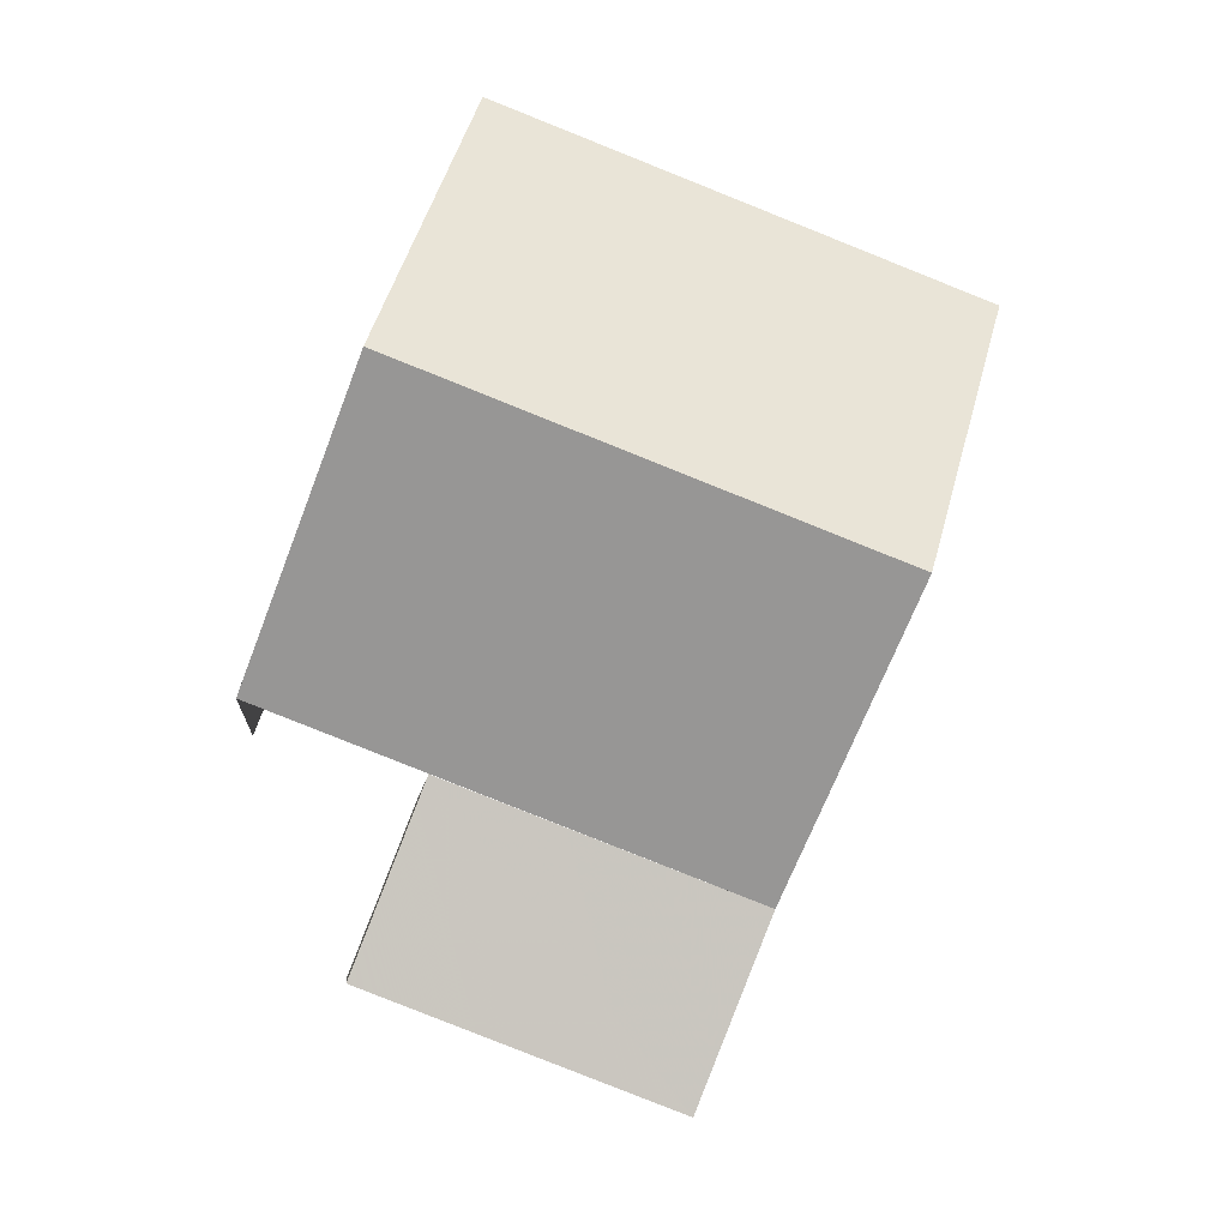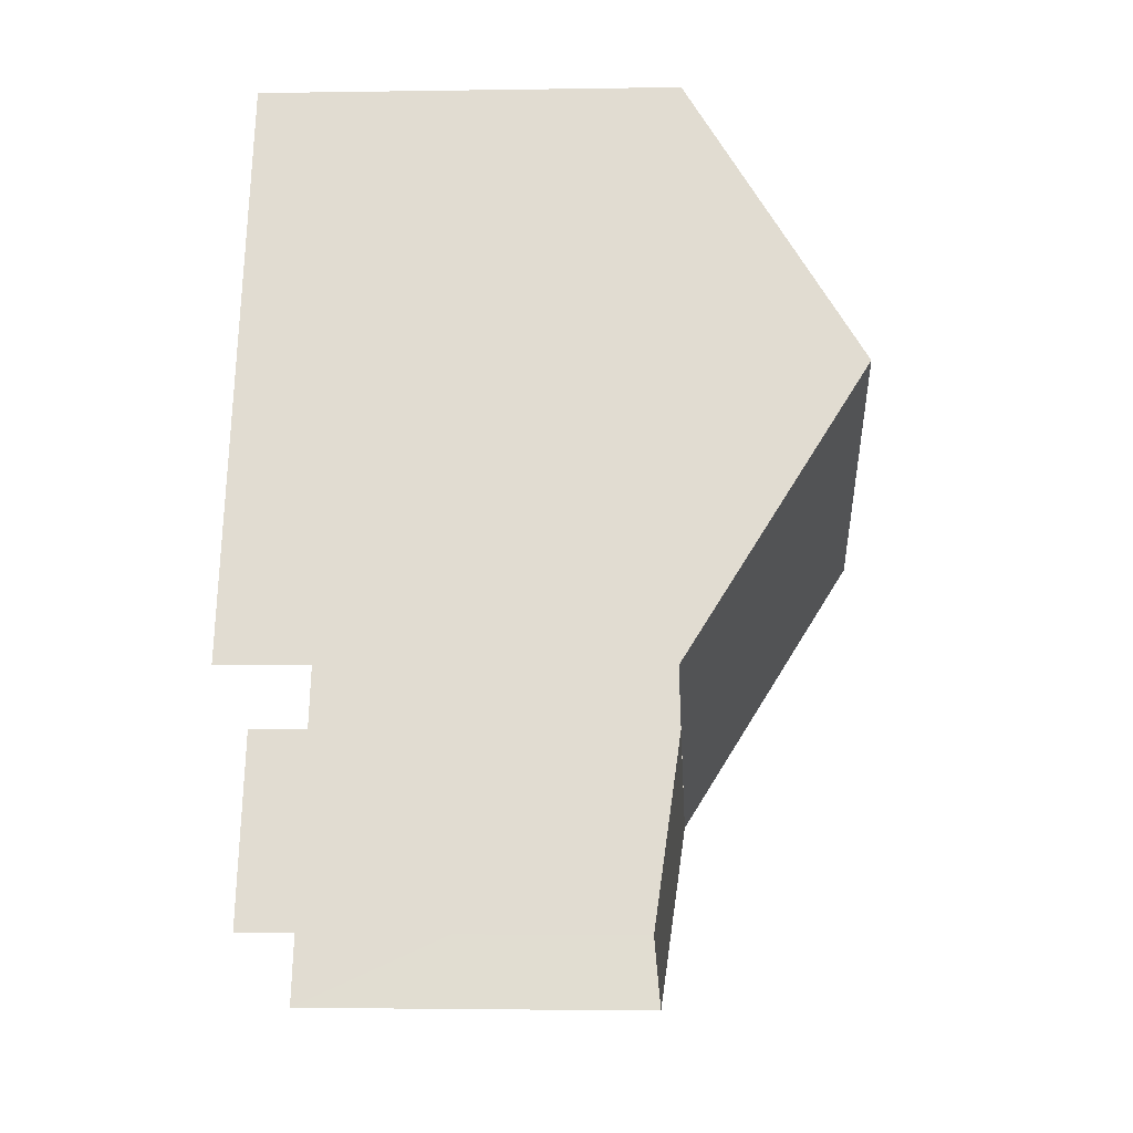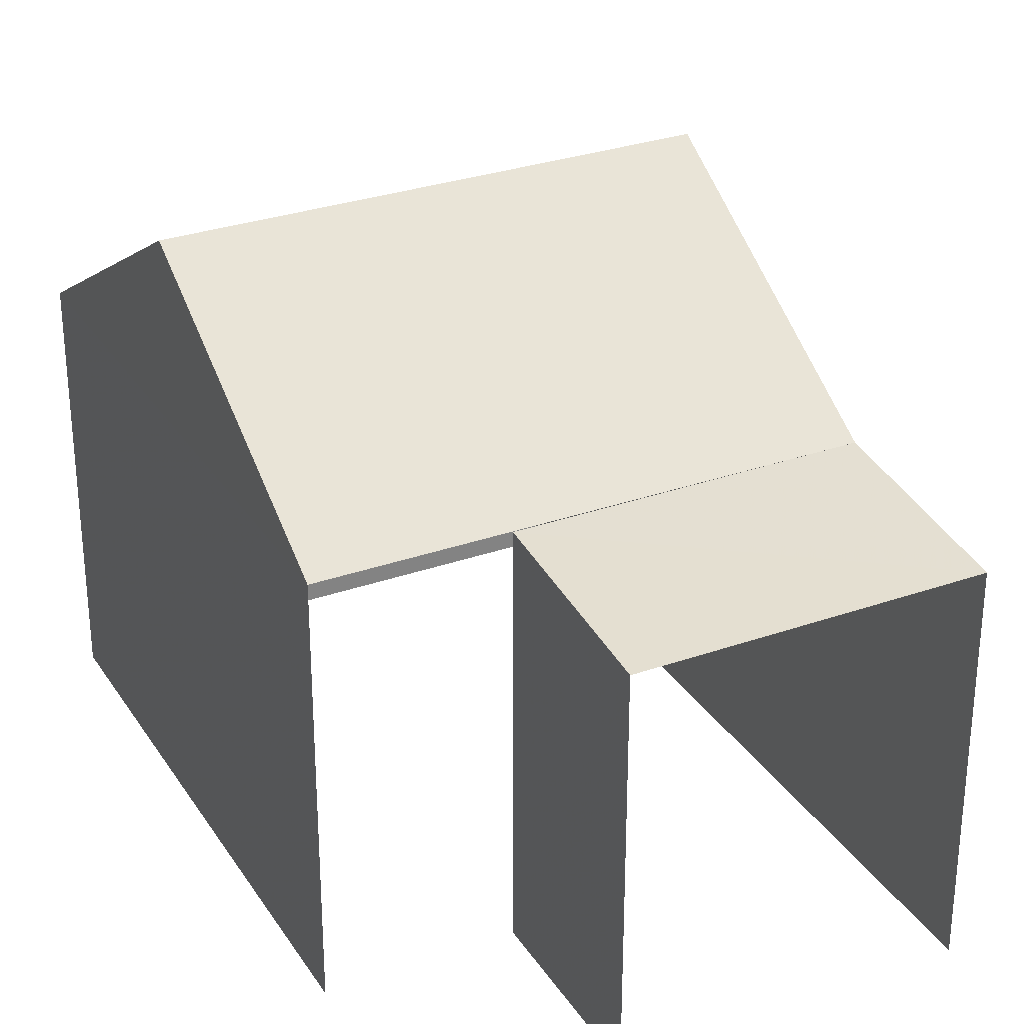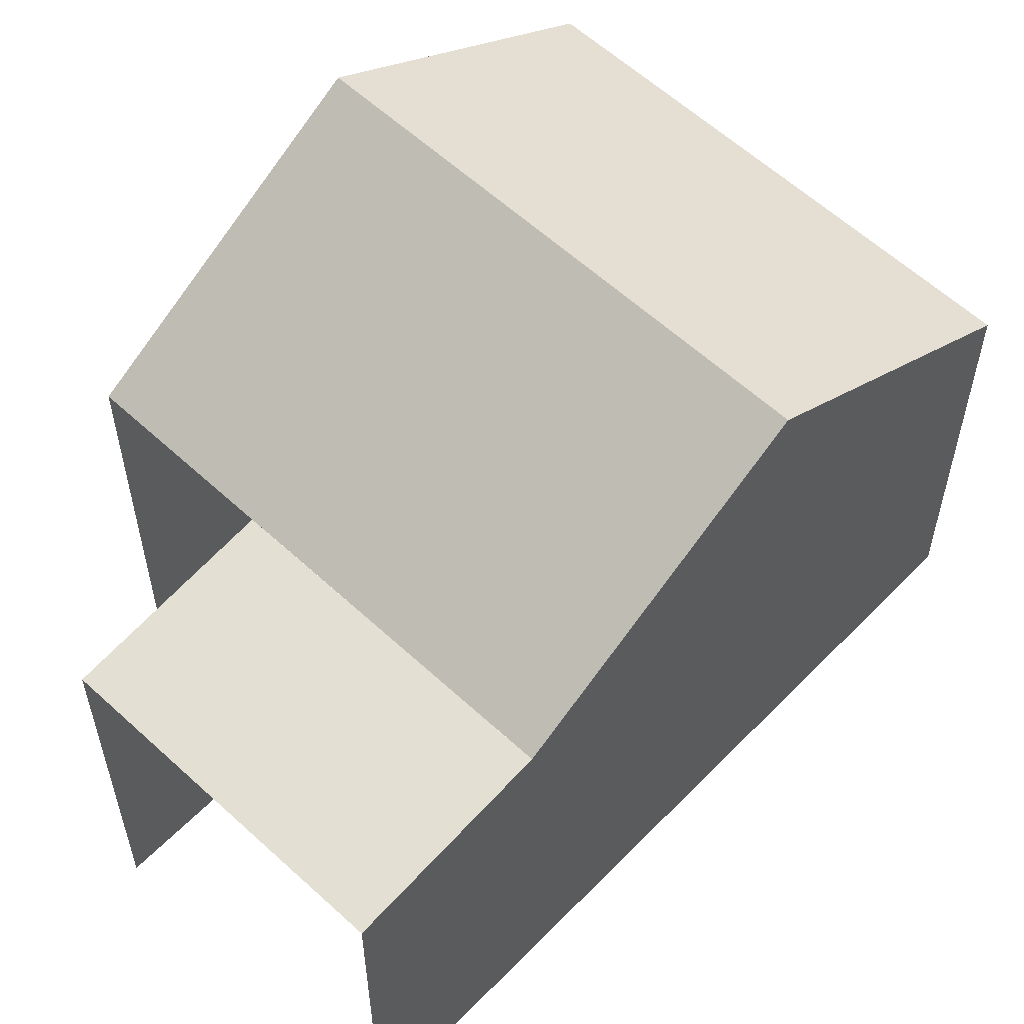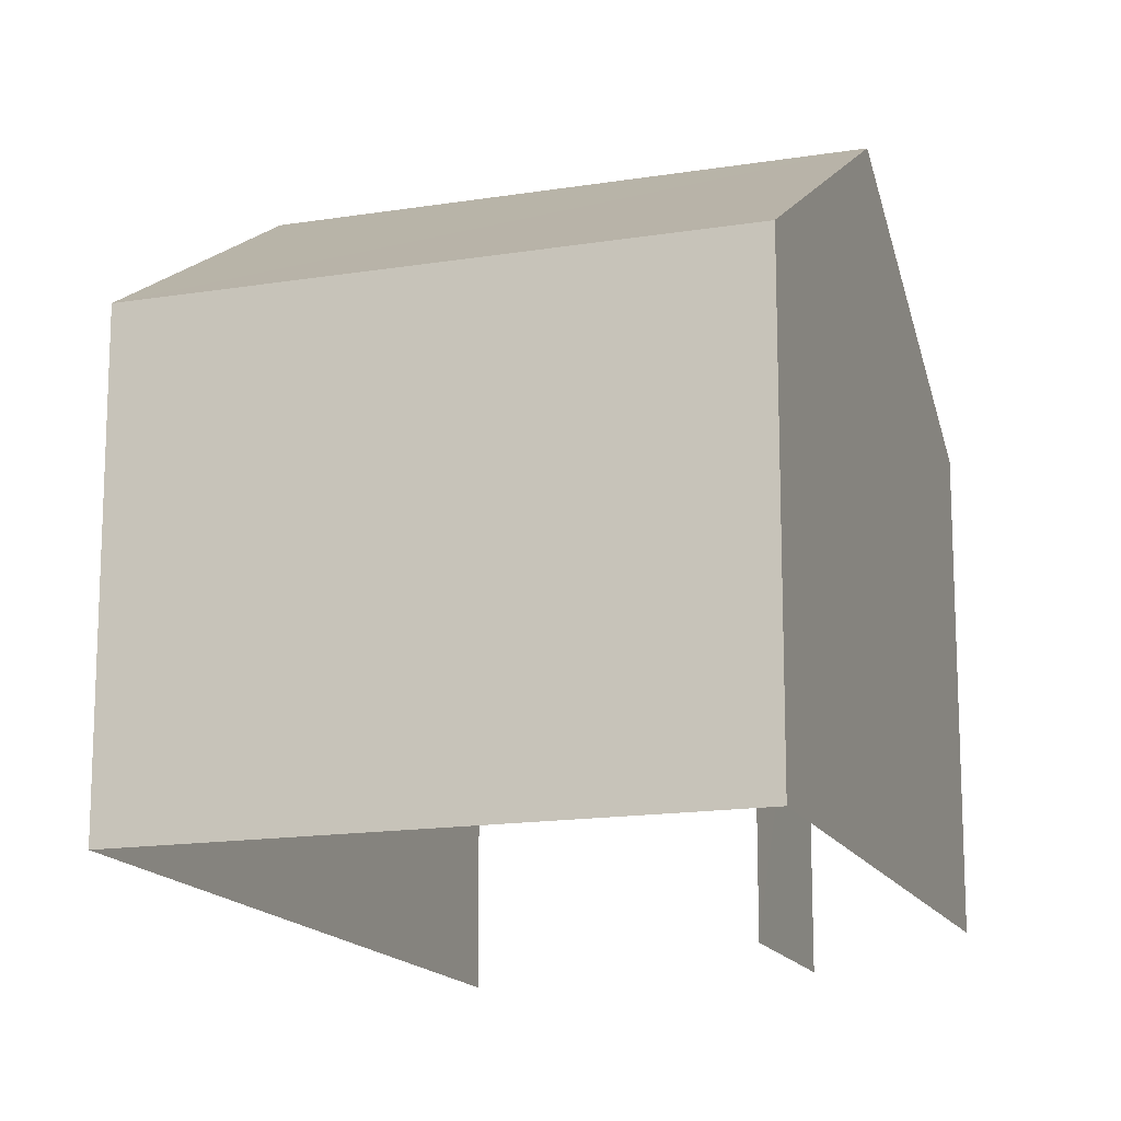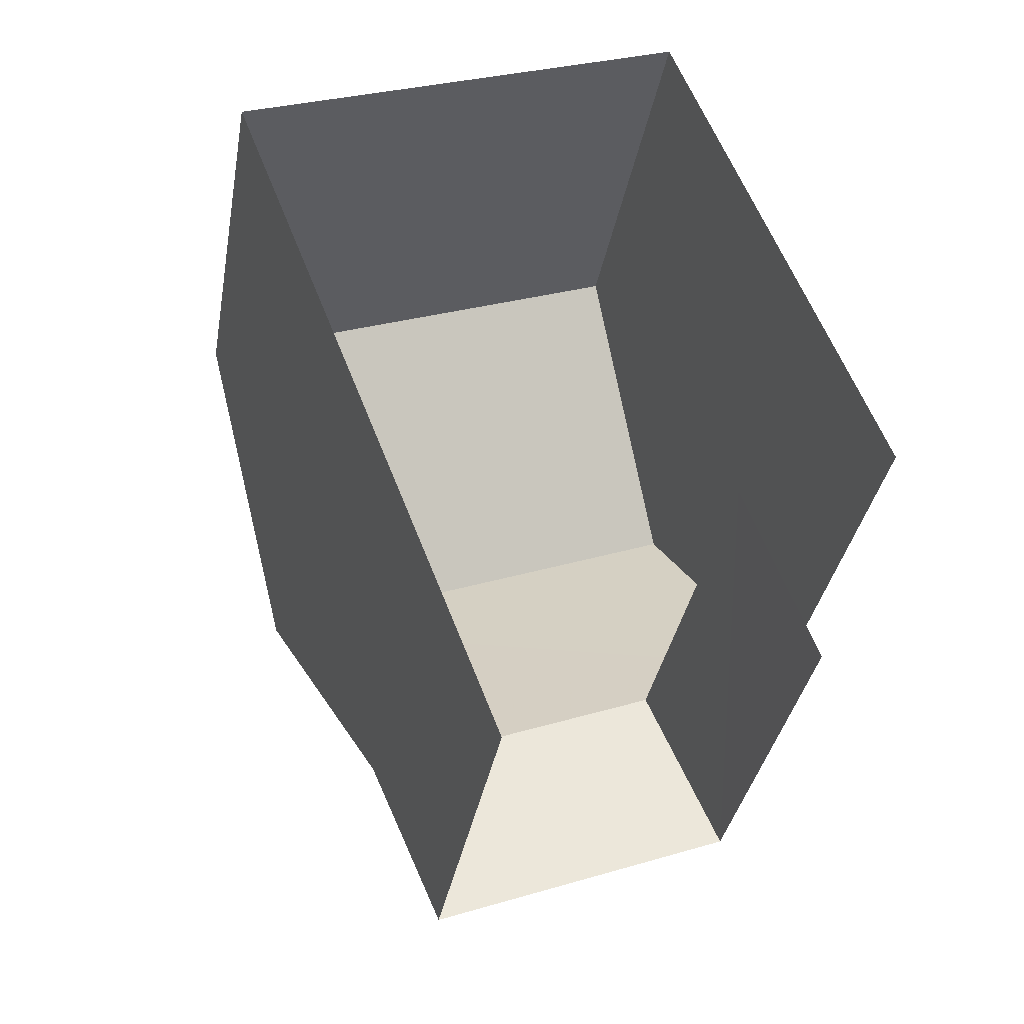
<metadata>
{"format":"obj","ext":"obj","renderer":"f3d","projection":"perspective","resolution":1024,"background":"white","views":[{"elev":-7.3,"azim":-5.7,"up":"+Y"},{"elev":-1.1,"azim":-86.6,"up":"+Y"},{"elev":30.1,"azim":-48.1,"up":"+Z"},{"elev":58.9,"azim":22.6,"up":"+Z"},{"elev":-15.5,"azim":177.8,"up":"+Z"},{"elev":-35.3,"azim":170.0,"up":"+Y"}]}
</metadata>
<code>
v -2.243e+05 -1.281e+05 14.48
v -2.243e+05 -1.281e+05 14.48
v -2.243e+05 -1.281e+05 14.48
v -2.243e+05 -1.281e+05 14.48
v -2.243e+05 -1.281e+05 14.48
v -2.243e+05 -1.281e+05 14.48
v -2.243e+05 -1.281e+05 22.85
v -2.243e+05 -1.281e+05 20.36
v -2.243e+05 -1.281e+05 20.36
v -2.243e+05 -1.281e+05 22.85
v -2.243e+05 -1.281e+05 20.01
v -2.243e+05 -1.281e+05 20.36
v -2.243e+05 -1.281e+05 20.01
v -2.243e+05 -1.281e+05 20.36
v -2.243e+05 -1.281e+05 20.36
f 1 2 3
f 3 4 1
f 5 2 1
f 6 5 1
f 6 12 8
f 8 12 9
f 1 12 6
f 13 4 3
f 11 13 3
f 7 8 9
f 7 10 8
f 11 12 13
f 11 9 12
f 14 15 10
f 7 14 10
f 15 2 5
f 15 14 2
f 15 5 8
f 15 8 10
f 5 6 8
f 13 1 4
f 13 12 1
f 7 9 14
f 11 3 9
f 14 9 2
f 9 3 2

</code>
